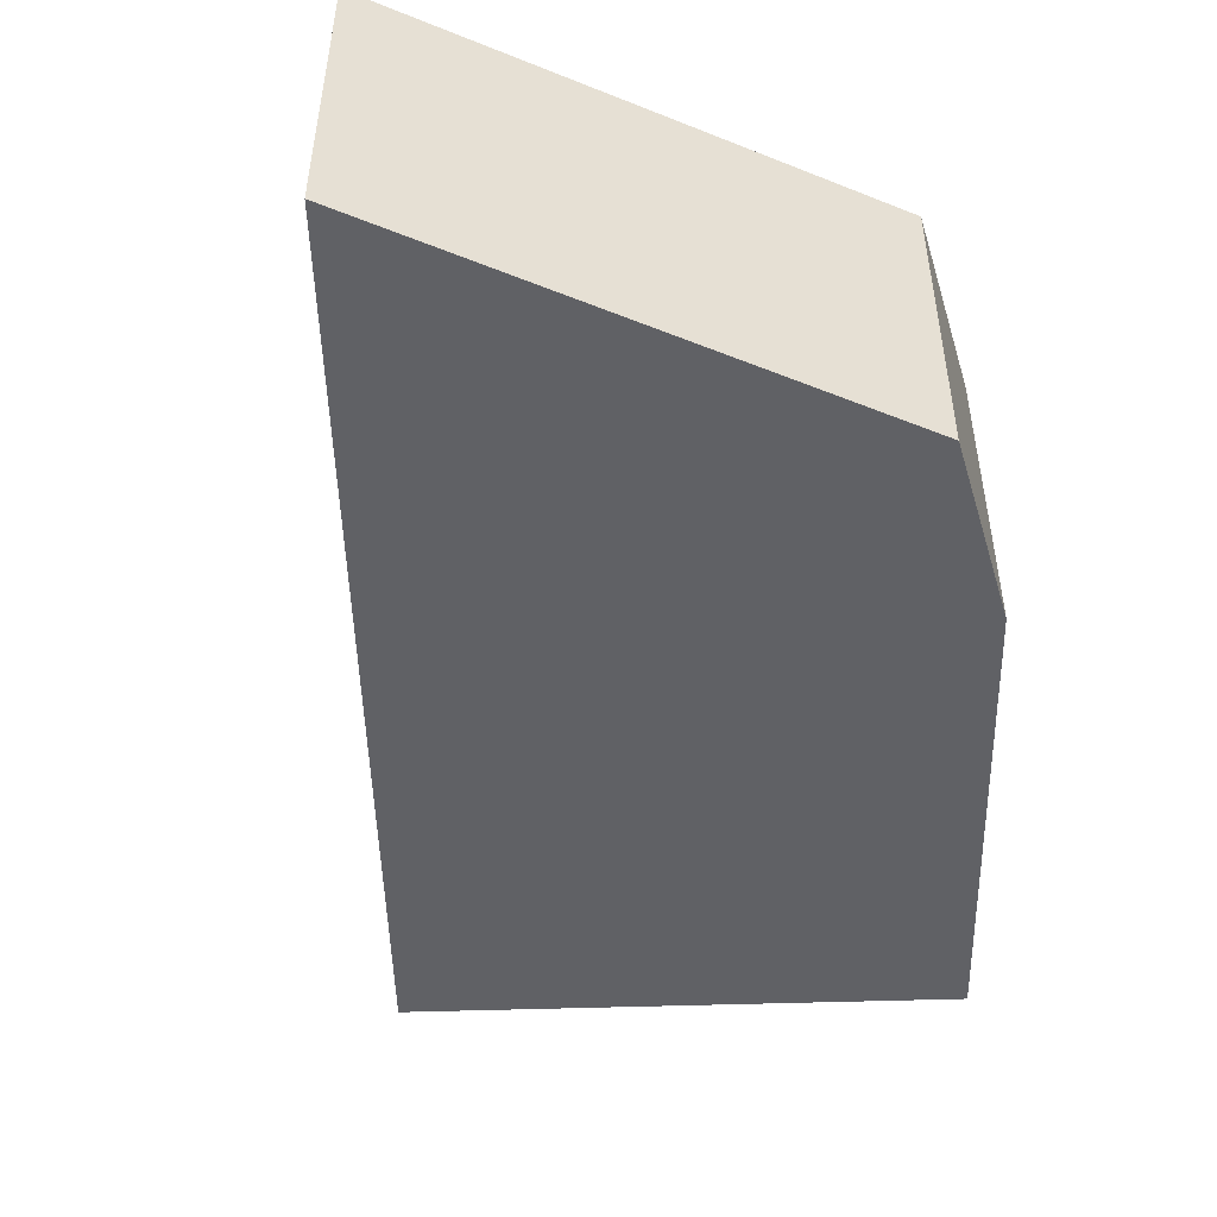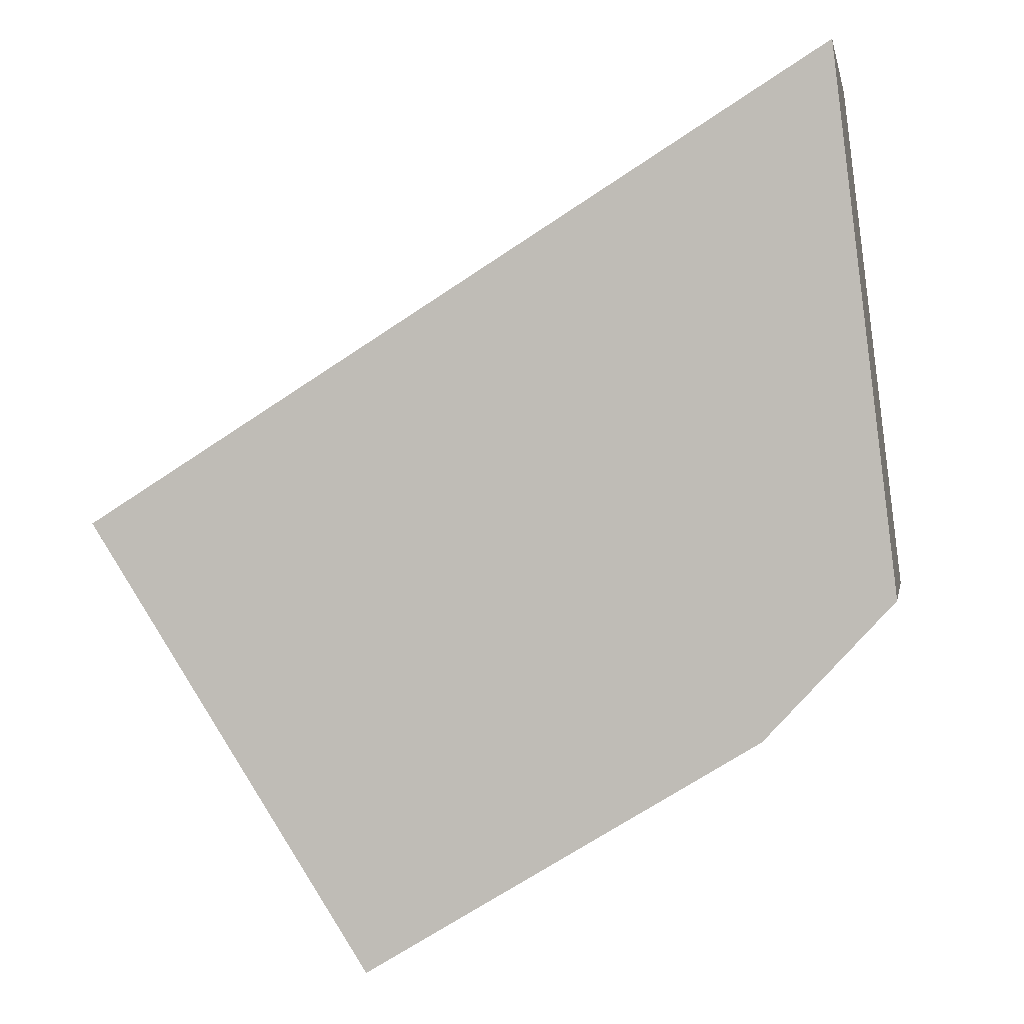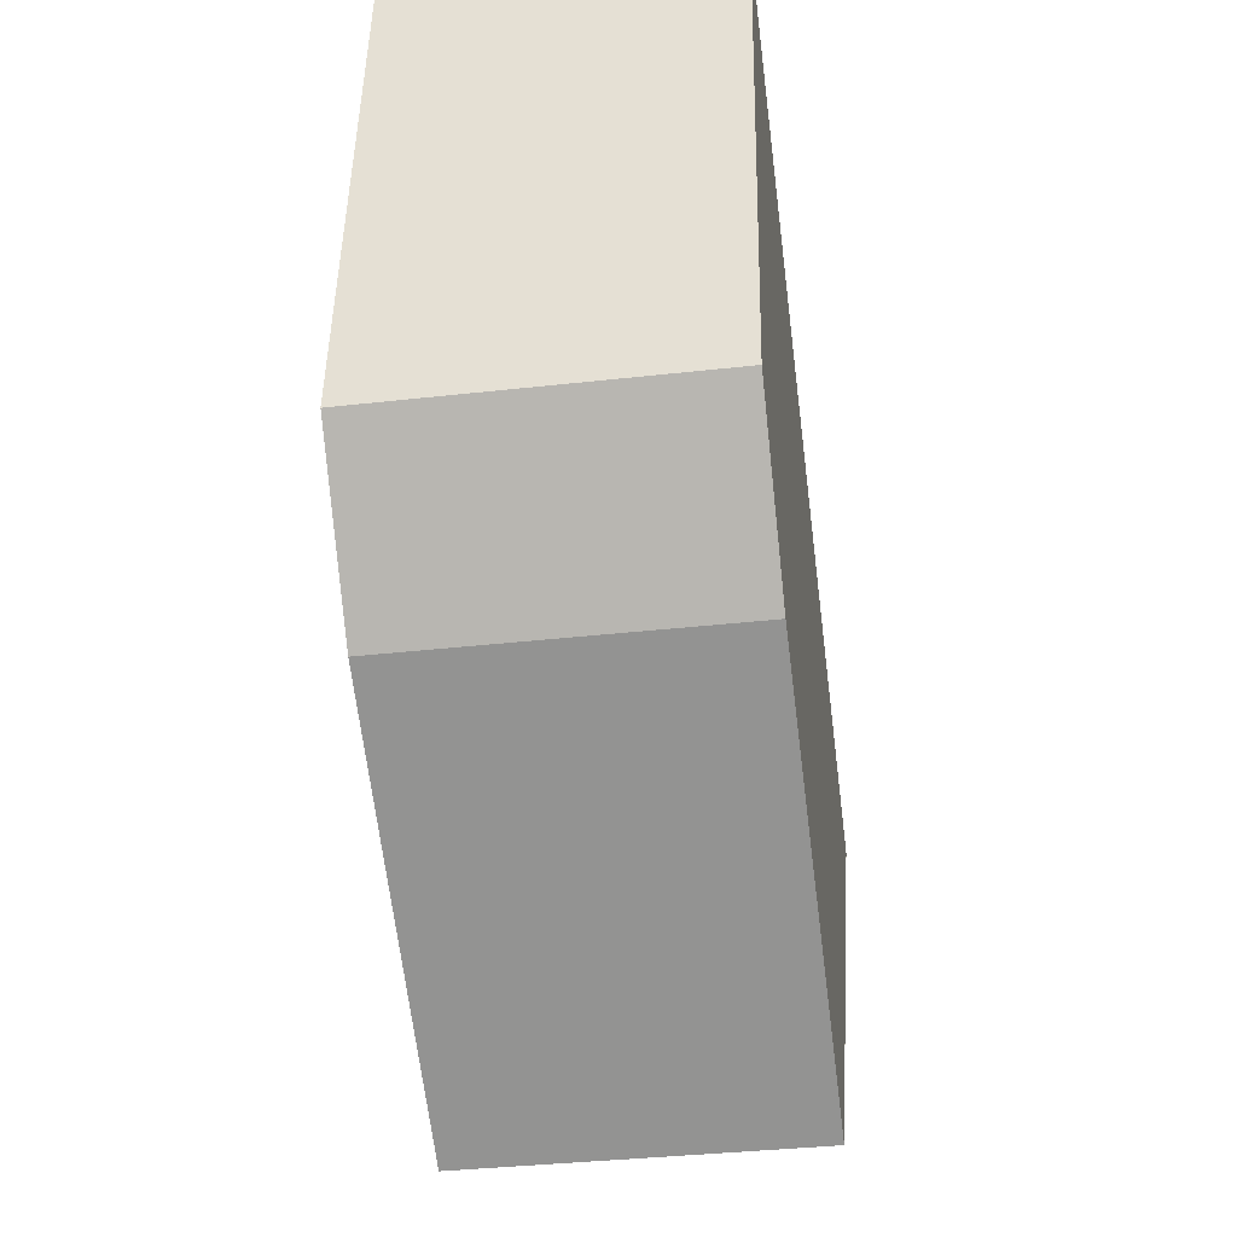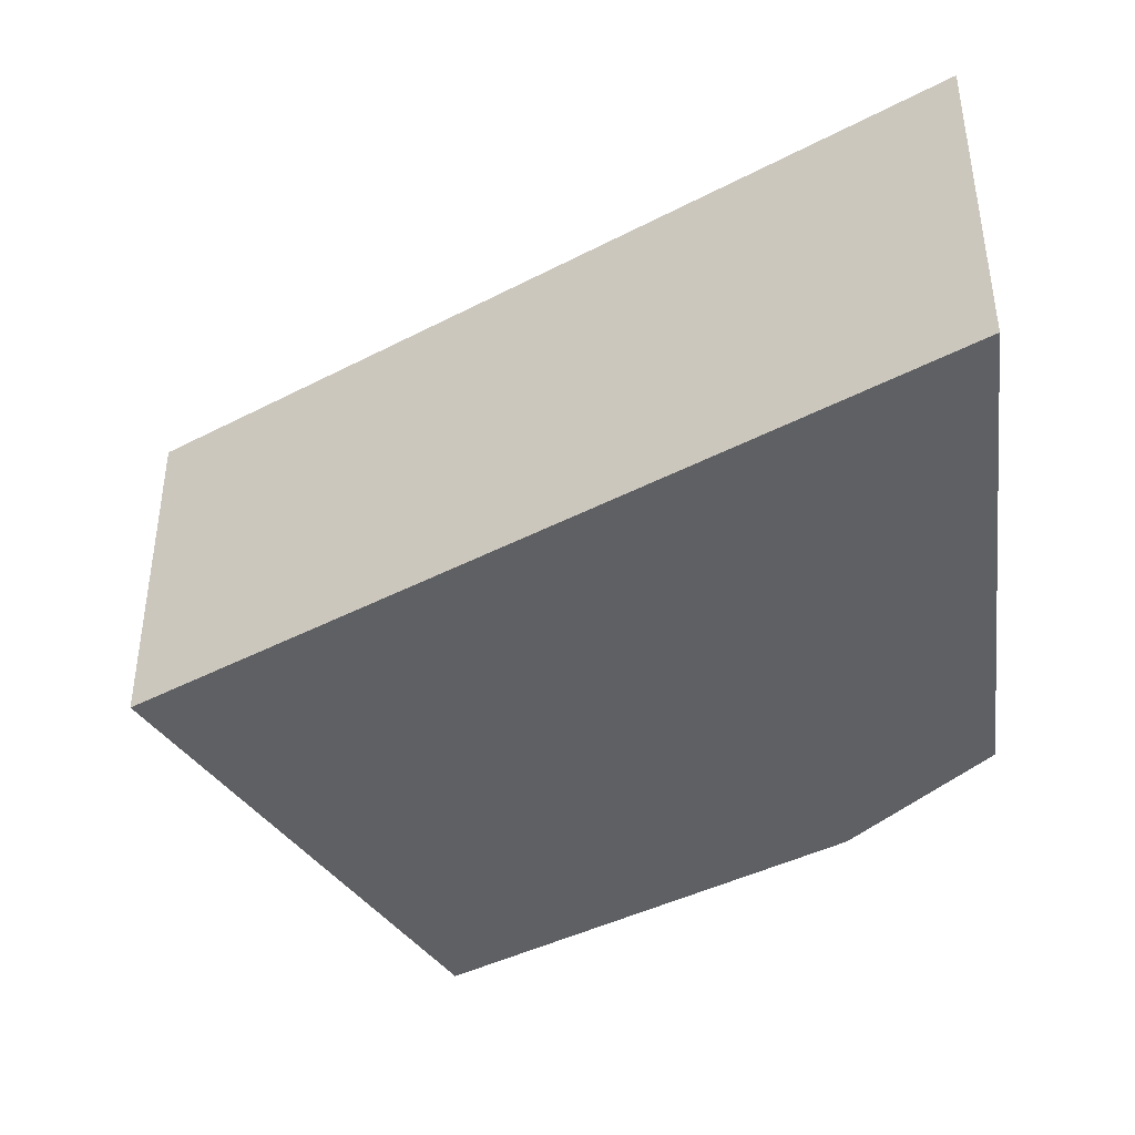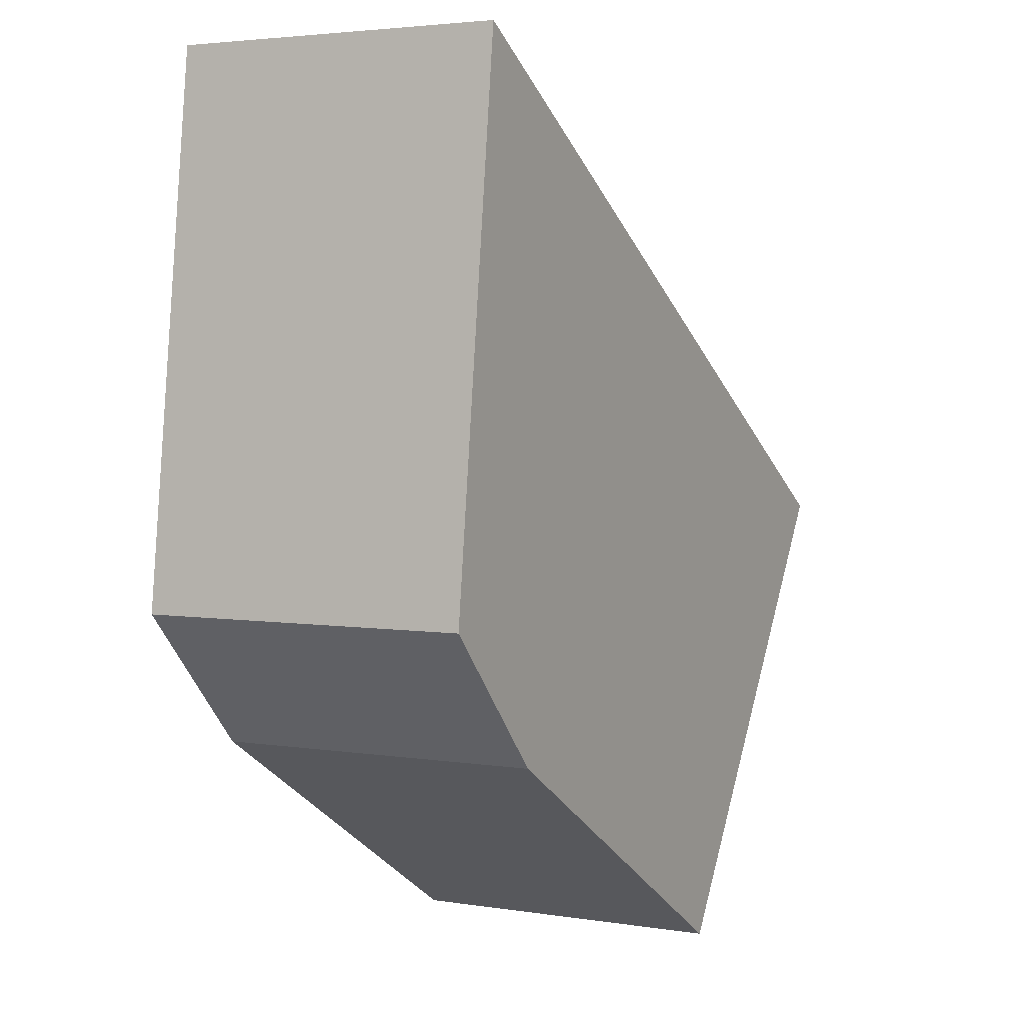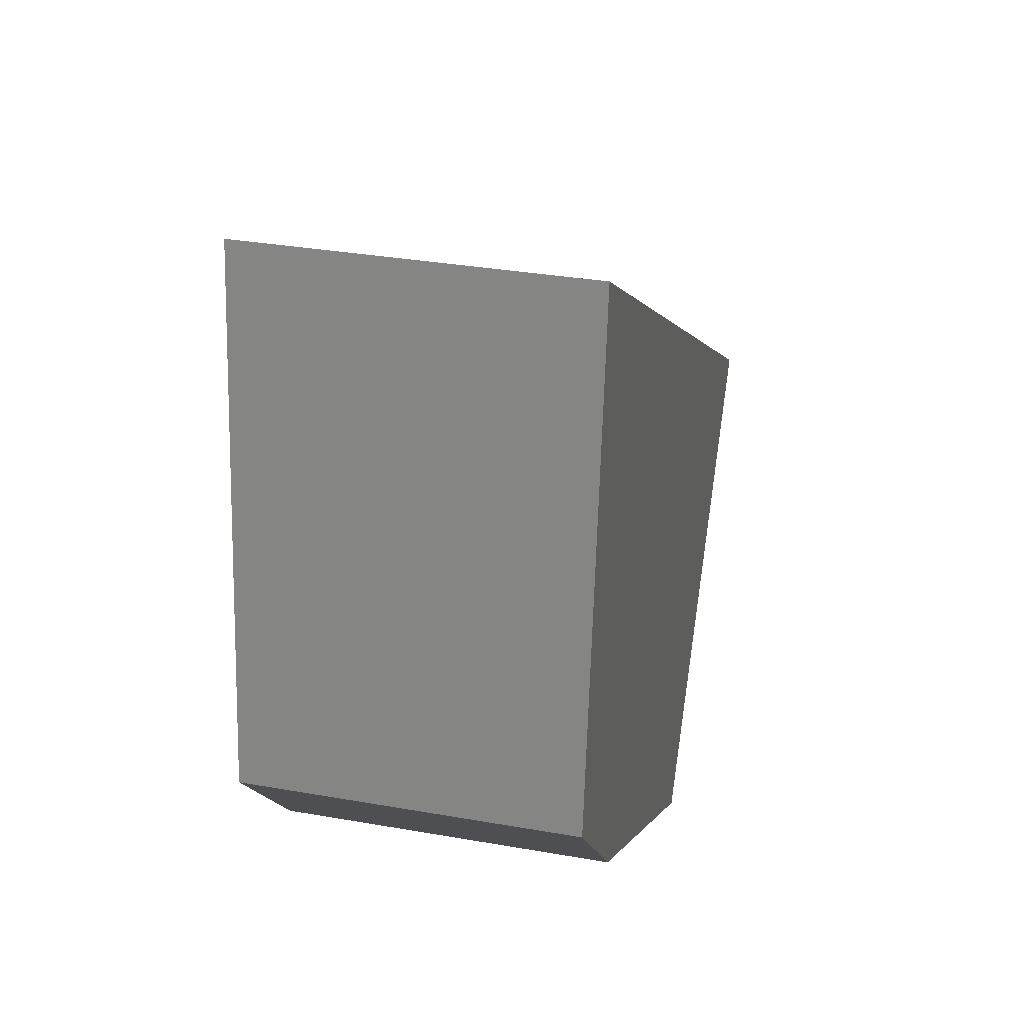
<metadata>
{"format":"obj","ext":"obj","renderer":"f3d","projection":"perspective","resolution":1024,"background":"white","views":[{"elev":-50.4,"azim":59.5,"up":"+Y"},{"elev":1.3,"azim":10.1,"up":"+Z"},{"elev":-36.3,"azim":98.4,"up":"+Z"},{"elev":-42.3,"azim":0.0,"up":"+Y"},{"elev":3.5,"azim":118.5,"up":"+Z"},{"elev":32.4,"azim":103.9,"up":"+Z"}]}
</metadata>
<code>
v  0 3.476 2.128e-16
v  7.1 3.476 -2.18
v  2.984 3.476 -4.685
v  7.781 3.476 4.886
v  8.444 3.476 -0.732
v  7.1 1.335e-16 -2.18
v  2.984 2.869e-16 -4.685
v  8.444 4.482e-17 -0.732
v  0 0 0
v  7.781 -2.992e-16 4.886
g defaultobject
f 1 2 3
f 2 1 4
f 2 4 5
f 6 3 2
f 3 6 7
f 8 2 5
f 2 8 6
f 7 1 3
f 1 7 9
f 9 4 1
f 4 9 10
f 10 5 4
f 5 10 8
f 6 9 7
f 9 6 8
f 9 8 10

</code>
